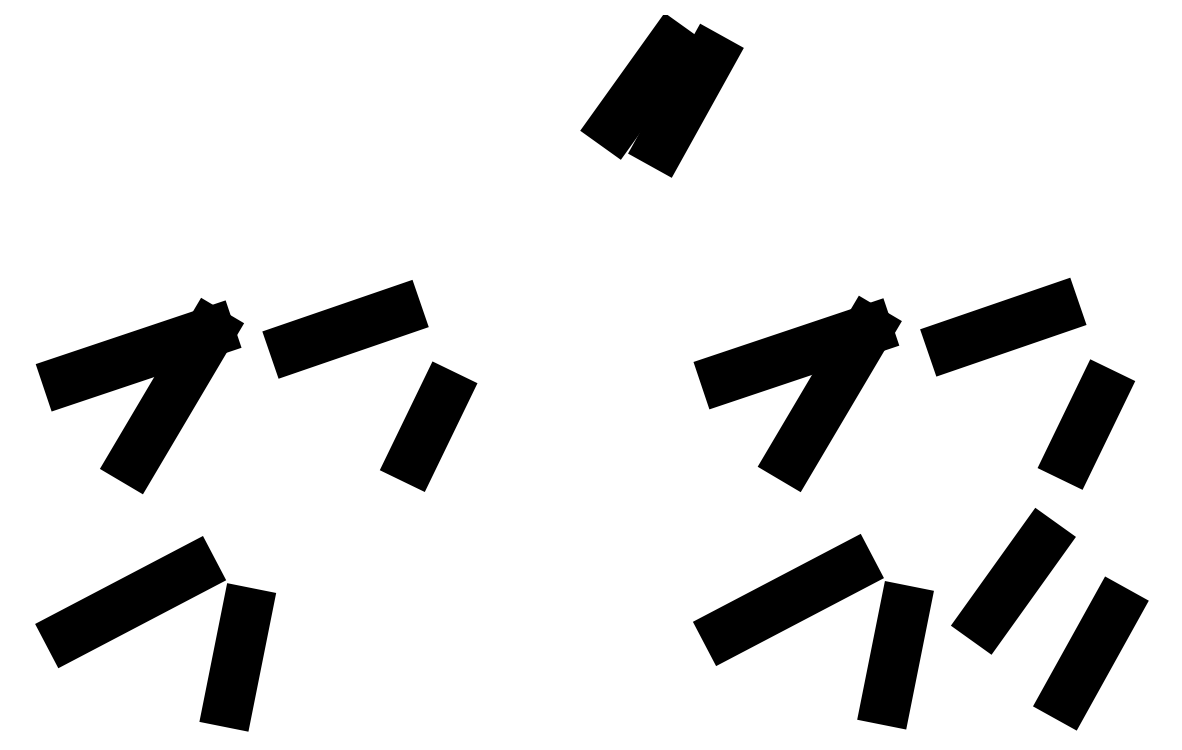
<metadata>
{"format":"dxf","ext":"dxf","renderer":"ezdxf+matplotlib","layout":"modelspace","background":"white","min_lineweight":24,"dpi":150}
</metadata>
<code>
0
SECTION
2
ENTITIES
0
LINE
8
0
10
-65.1
20
155.5
11
-7.9
21
174.7
0
LINE
8
0
10
-7.9
20
174.7
11
-38.3
21
123.3
0
LINE
8
0
10
25.9
20
168.7
11
67.2
21
182.9
0
LINE
8
0
10
86.1
20
149.5
11
73.7
21
123.9
0
LINE
8
0
10
-64.5
20
53.27
11
-14.9
21
79.27
0
LINE
8
0
10
-0.3
20
26.07
11
6.9
21
62.07
0
LINE
8
0
10
39.5
20
58.27
11
61.7
21
89.27
0
LINE
8
0
10
72.1
20
27.47
11
91.3
21
62.07
0
LINE
8
0
10
-329.1
20
154.6
11
-271.9
21
173.8
0
LINE
8
0
10
-271.9
20
173.8
11
-302.3
21
122.4
0
LINE
8
0
10
-238.1
20
167.8
11
-196.8
21
182
0
LINE
8
0
10
-177.9
20
148.6
11
-190.3
21
123
0
LINE
8
0
10
-328.5
20
52.41
11
-278.9
21
78.41
0
LINE
8
0
10
-264.3
20
25.21
11
-257.1
21
61.21
0
LINE
8
0
10
-109.3
20
256.9
11
-87.07
21
287.9
0
LINE
8
0
10
-90.43
20
249.3
11
-71.23
21
283.9
0
DIMENSION
8
0
10
-7.9
20
174.7
30
0
11
-40.3
21
150.5
31
0
70
   34
1
40.84
71
    5
3
STANDARD
53
0
210
0
220
0
230
1
13
-65.1
23
155.5
33
0
14
-7.9
24
174.7
34
0
15
-38.3
25
123.3
35
0
16
-40.3
26
150.5
36
0
0
DIMENSION
8
0
10
86.1
20
149.5
30
0
11
58.89
21
156.1
31
0
70
   34
1
45.18
71
    5
3
STANDARD
53
0
210
0
220
0
230
1
13
25.9
23
168.7
33
0
14
67.2
24
182.9
34
0
15
73.7
25
123.9
35
0
16
58.89
26
156.1
36
0
0
DIMENSION
8
0
10
-64.5
20
53.27
30
0
11
-13.5
21
55.45
31
0
70
   34
1
51.03
71
    5
3
STANDARD
53
0
210
0
220
0
230
1
13
6.9
23
62.07
33
0
14
-0.3
24
26.07
34
0
15
-14.9
25
79.27
35
0
16
-13.5
26
55.45
36
0
0
DIMENSION
8
0
10
39.5
20
58.27
30
0
11
66.14
21
57.75
31
0
70
   34
1
6.58
71
    5
3
STANDARD
53
0
210
0
220
0
230
1
13
91.3
23
62.07
33
0
14
72.1
24
27.47
34
0
15
61.7
25
89.27
35
0
16
66.14
26
57.75
36
0
0
DIMENSION
8
0
10
-177.9
20
148.6
30
0
11
-194.5
21
218.4
31
0
70
   34
1
134.8
71
    5
3
STANDARD
53
0
210
0
220
0
230
1
13
-196.8
23
182
33
0
14
-238.1
24
167.8
34
0
15
-190.3
25
123
35
0
16
-194.5
26
218.4
36
0
0
DIMENSION
8
0
10
-271.9
20
173.8
30
0
11
-307.7
21
190.2
31
0
70
   34
1
139.2
71
    5
3
STANDARD
53
0
210
0
220
0
230
1
13
-271.9
23
173.8
33
0
14
-329.1
24
154.6
34
0
15
-302.3
25
122.4
35
0
16
-307.7
26
190.2
36
0
0
DIMENSION
8
0
10
-264.3
20
25.21
30
0
11
-246.7
21
84.73
31
0
70
   34
1
129
71
    5
3
STANDARD
53
0
210
0
220
0
230
1
13
-328.5
23
52.41
33
0
14
-278.9
24
78.41
34
0
15
-257.1
25
61.21
35
0
16
-246.7
26
84.73
36
0
0
DIMENSION
8
0
10
-90.43
20
249.3
30
0
11
-34.41
21
399
31
0
70
   34
1
173.4
71
    5
3
STANDARD
53
0
210
0
220
0
230
1
13
-109.3
23
256.9
33
0
14
-87.07
24
287.9
34
0
15
-71.23
25
283.9
35
0
16
-34.41
26
399
36
0
0
ENDSEC
0
EOF

</code>
